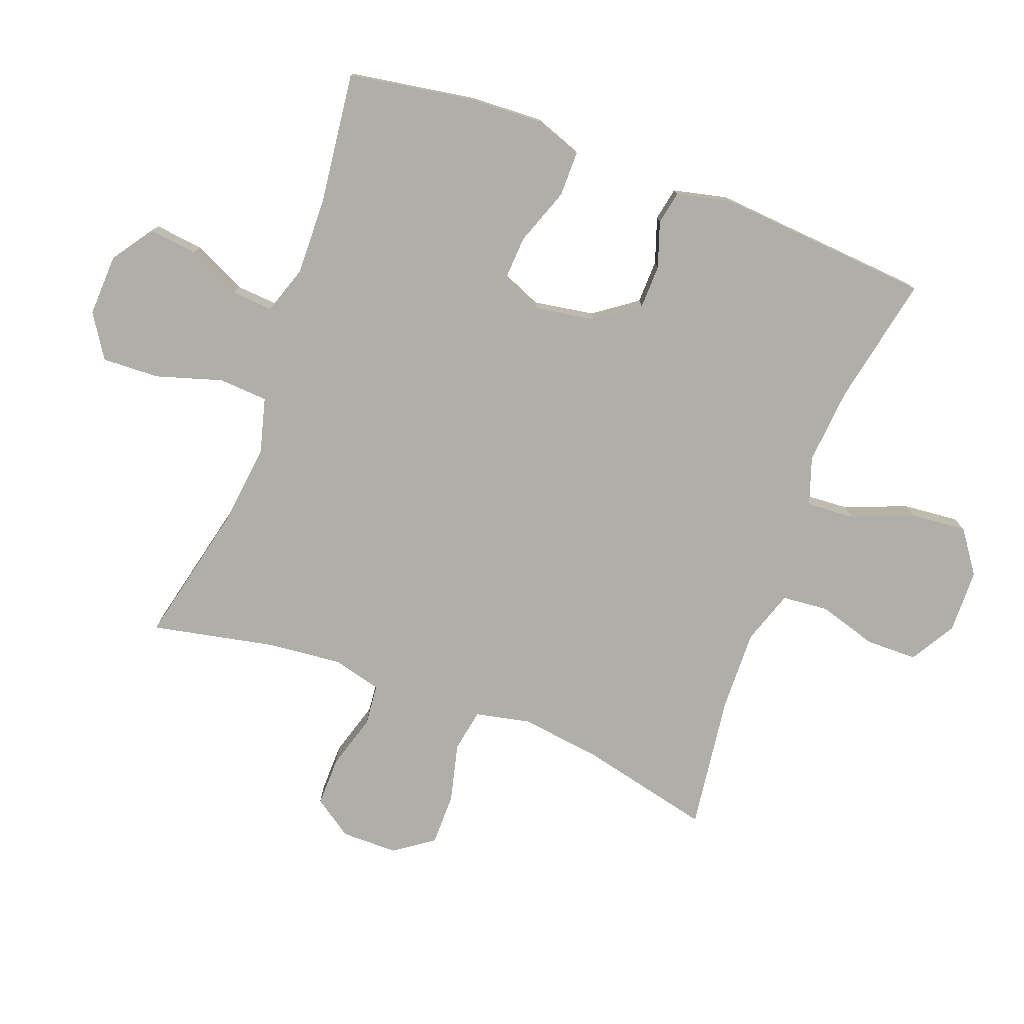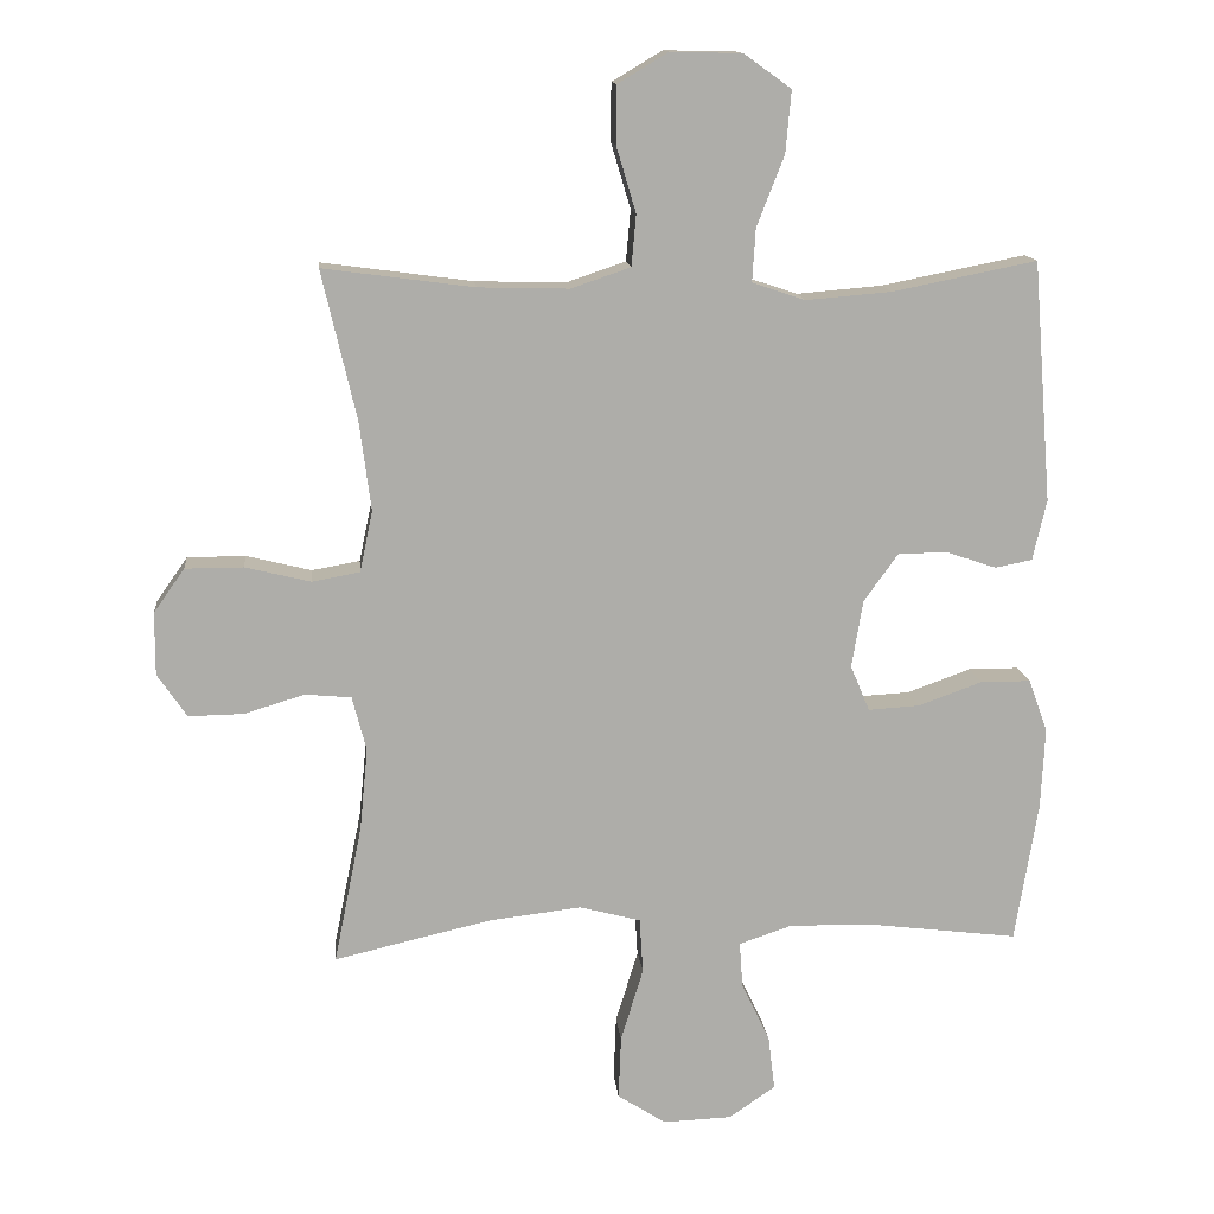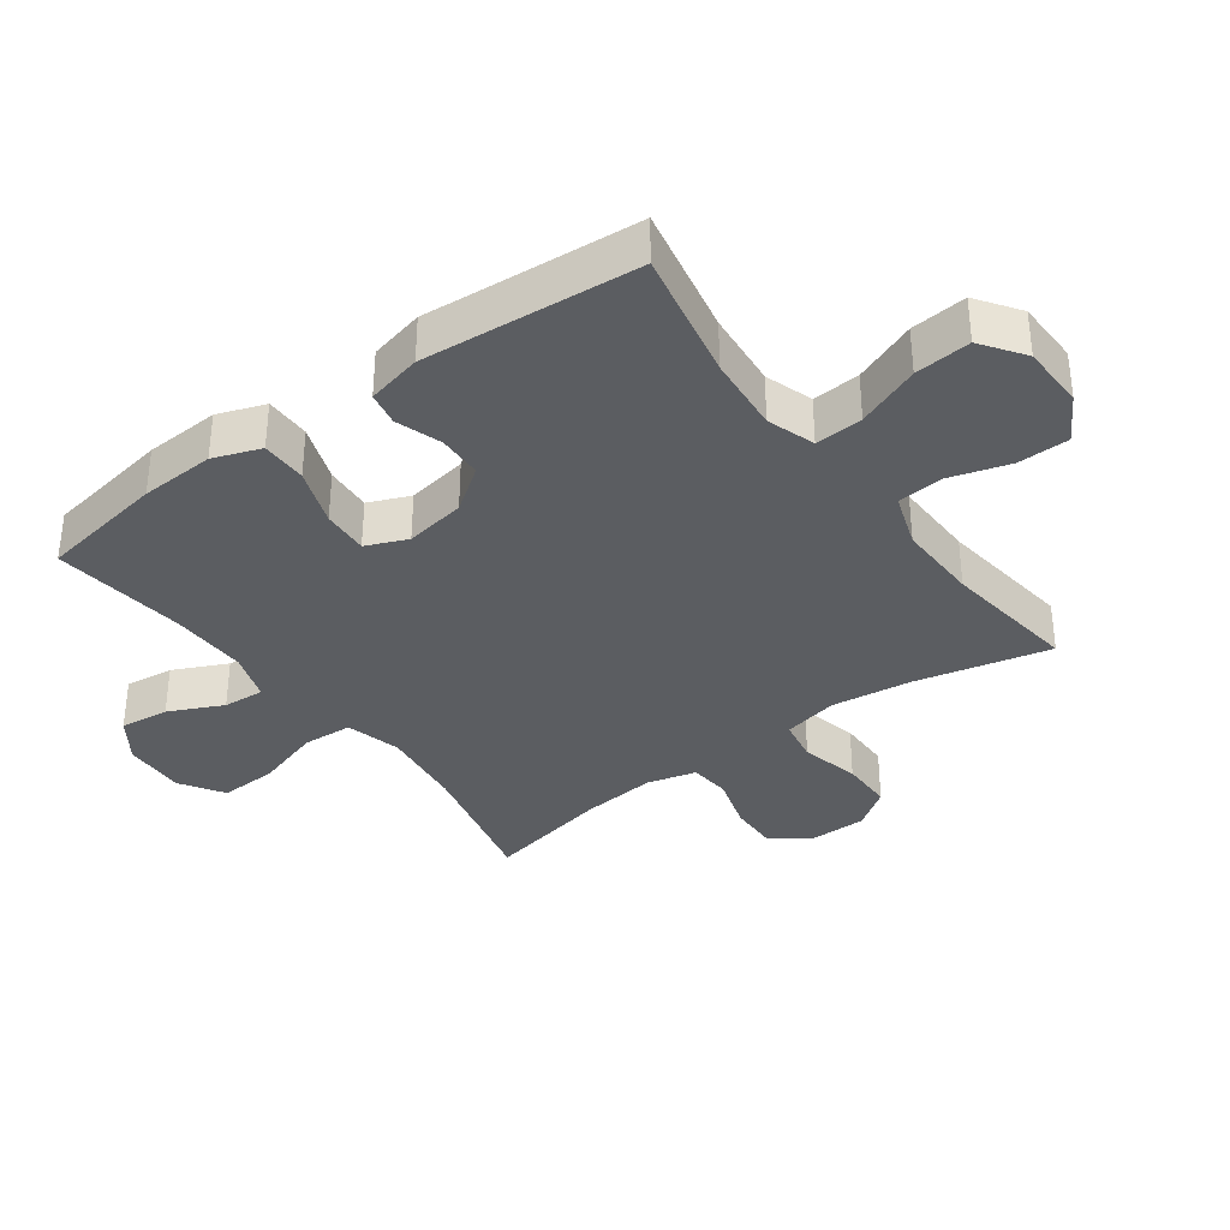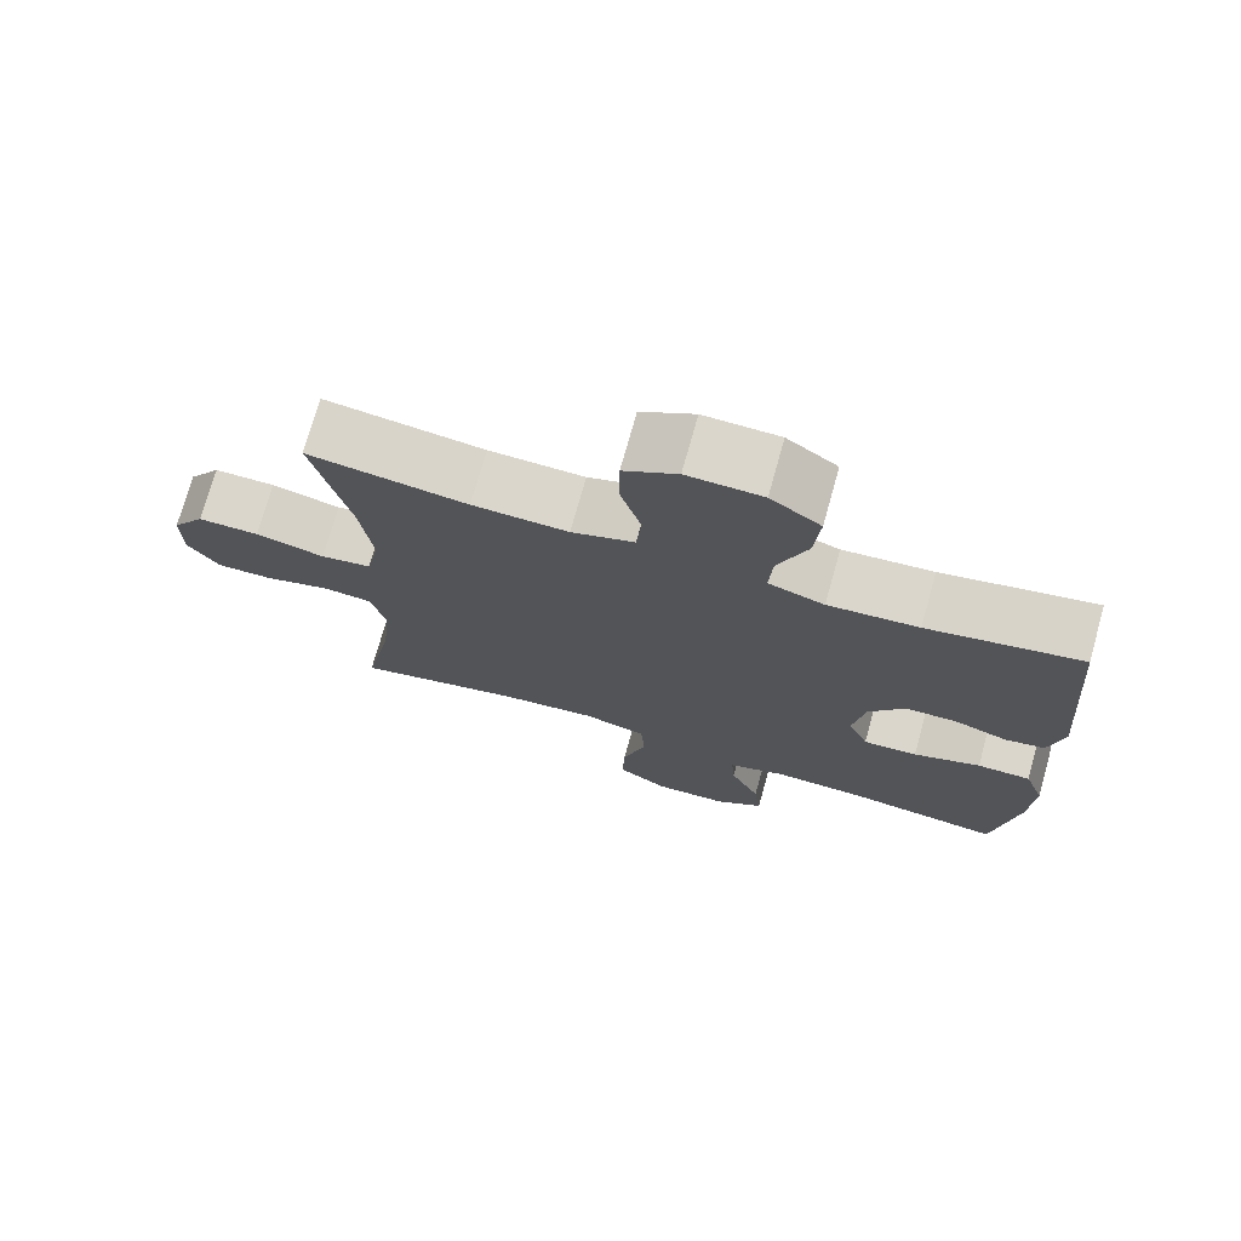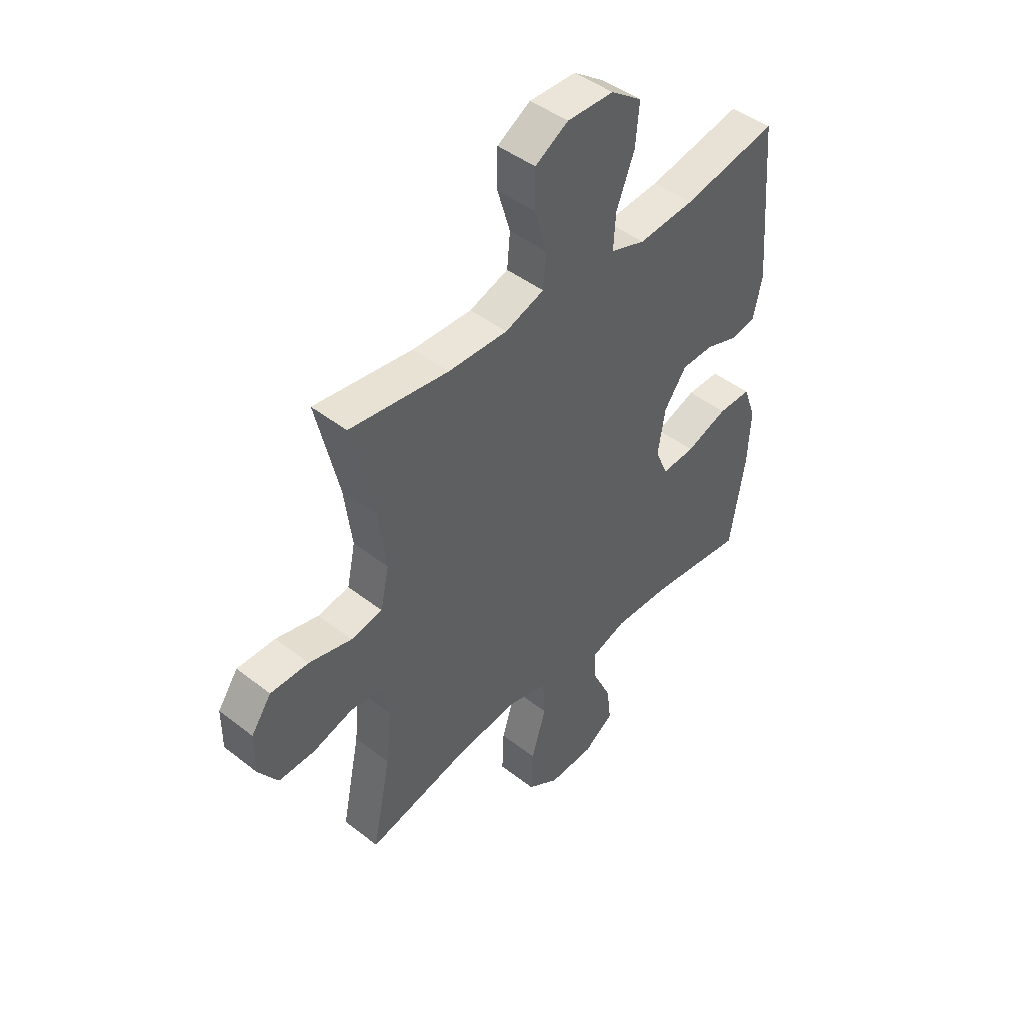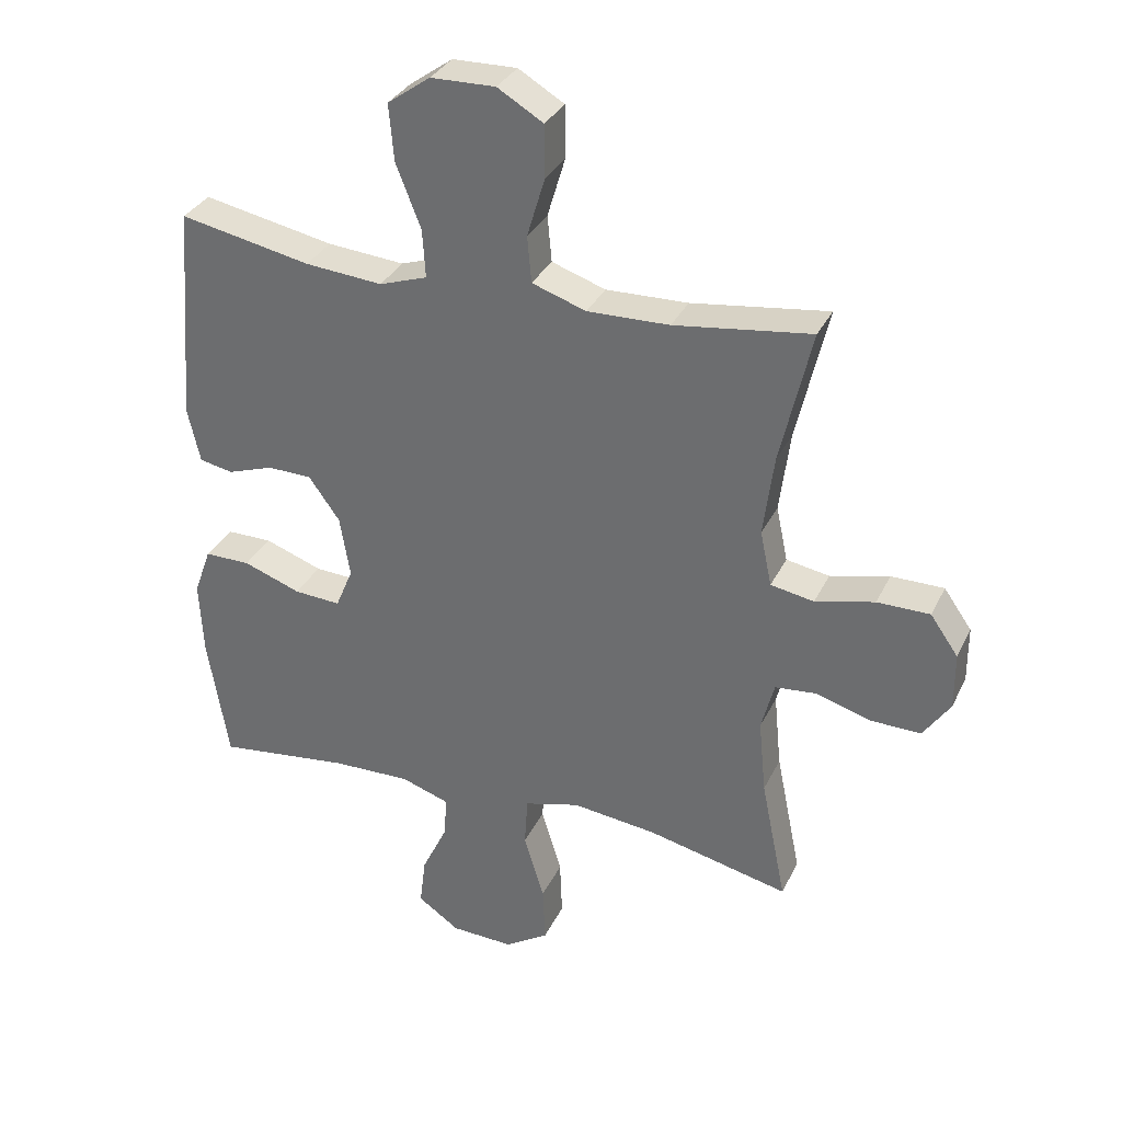
<metadata>
{"format":"obj","ext":"obj","renderer":"f3d","projection":"perspective","resolution":1024,"background":"white","views":[{"elev":-77.5,"azim":-110.5,"up":"+Y"},{"elev":13.3,"azim":174.5,"up":"+Z"},{"elev":-35.5,"azim":-53.8,"up":"+Y"},{"elev":73.6,"azim":-164.4,"up":"+Z"},{"elev":45.3,"azim":132.0,"up":"+Z"},{"elev":32.7,"azim":22.6,"up":"+Z"}]}
</metadata>
<code>
o path1558_path1558.001
v -0.3107 0.0375 -0.4789
v -0.1871 0.0375 -0.4759
v -0.1104 0.0375 -0.5017
v -0.1152 0.0375 -0.5671
v -0.1554 0.0375 -0.6522
v -0.1649 0.0375 -0.7296
v -0.09918 0.0375 -0.7752
v -0.000138 0.0375 -0.7791
v 0.0686 0.0375 -0.7348
v 0.06493 0.0375 -0.6438
v 0.03284 0.0375 -0.5388
v 0.03784 0.0375 -0.4601
v 0.1251 0.0375 -0.4368
v 0.2586 0.0375 -0.4528
v 0.4816 0.0375 -0.5044
v 0.4417 0.0375 -0.3076
v 0.4301 0.0375 -0.1895
v 0.4503 0.0375 -0.1115
v 0.5155 0.0375 -0.1053
v 0.6029 0.0375 -0.1315
v 0.6811 0.0375 -0.133
v 0.7232 0.0375 -0.07122
v 0.723 0.0375 0.01812
v 0.679 0.0375 0.0807
v 0.5958 0.0375 0.08094
v 0.5026 0.0375 0.05817
v 0.4342 0.0375 0.07045
v 0.4159 0.0375 0.1575
v 0.4324 0.0375 0.2856
v 0.4816 0.0375 0.4973
v 0.2663 0.0375 0.4686
v 0.1371 0.0375 0.4653
v 0.05199 0.0375 0.4942
v 0.04546 0.0375 0.5673
v 0.07357 0.0375 0.661
v 0.07278 0.0375 0.7429
v 0.00065 0.0375 0.7858
v -0.1008 0.0375 0.7836
v -0.1683 0.0375 0.7355
v -0.1604 0.0375 0.6466
v -0.1212 0.0375 0.5466
v -0.1164 0.0375 0.471
v -0.192 0.0375 0.4457
v -0.3138 0.0375 0.456
v -0.5203 0.0375 0.4973
v -0.5476 0.0375 0.1546
v -0.5278 0.0375 0.06796
v -0.4746 0.0375 0.0577
v -0.4026 0.0375 0.08208
v -0.3326 0.0375 0.08046
v -0.2837 0.0375 0.0121
v -0.2677 0.0375 -0.08413
v -0.2951 0.0375 -0.1494
v -0.3684 0.0375 -0.145
v -0.4592 0.0375 -0.1121
v -0.5315 0.0375 -0.112
v -0.5587 0.0375 -0.1873
v -0.5529 0.0375 -0.3055
v -0.5203 0.0375 -0.5044
v -0.3107 -0.0375 -0.4789
v -0.1871 -0.0375 -0.4759
v -0.1104 -0.0375 -0.5017
v -0.1152 -0.0375 -0.5671
v -0.1554 -0.0375 -0.6522
v -0.1649 -0.0375 -0.7296
v -0.09918 -0.0375 -0.7752
v -0.000138 -0.0375 -0.7791
v 0.0686 -0.0375 -0.7348
v 0.06493 -0.0375 -0.6438
v 0.03284 -0.0375 -0.5388
v 0.03784 -0.0375 -0.4601
v 0.1251 -0.0375 -0.4368
v 0.2586 -0.0375 -0.4528
v 0.4816 -0.0375 -0.5044
v 0.4417 -0.0375 -0.3076
v 0.4301 -0.0375 -0.1895
v 0.4503 -0.0375 -0.1115
v 0.5155 -0.0375 -0.1053
v 0.6029 -0.0375 -0.1315
v 0.6811 -0.0375 -0.133
v 0.7232 -0.0375 -0.07122
v 0.723 -0.0375 0.01812
v 0.679 -0.0375 0.0807
v 0.5958 -0.0375 0.08094
v 0.5026 -0.0375 0.05817
v 0.4342 -0.0375 0.07045
v 0.4159 -0.0375 0.1575
v 0.4324 -0.0375 0.2856
v 0.4816 -0.0375 0.4973
v 0.2663 -0.0375 0.4686
v 0.1371 -0.0375 0.4653
v 0.05199 -0.0375 0.4942
v 0.04546 -0.0375 0.5673
v 0.07357 -0.0375 0.661
v 0.07278 -0.0375 0.7429
v 0.00065 -0.0375 0.7858
v -0.1008 -0.0375 0.7836
v -0.1683 -0.0375 0.7355
v -0.1604 -0.0375 0.6466
v -0.1212 -0.0375 0.5466
v -0.1164 -0.0375 0.471
v -0.192 -0.0375 0.4457
v -0.3138 -0.0375 0.456
v -0.5203 -0.0375 0.4973
v -0.5476 -0.0375 0.1546
v -0.5278 -0.0375 0.06796
v -0.4746 -0.0375 0.0577
v -0.4026 -0.0375 0.08208
v -0.3326 -0.0375 0.08046
v -0.2837 -0.0375 0.0121
v -0.2677 -0.0375 -0.08413
v -0.2951 -0.0375 -0.1494
v -0.3684 -0.0375 -0.145
v -0.4592 -0.0375 -0.1121
v -0.5315 -0.0375 -0.112
v -0.5587 -0.0375 -0.1873
v -0.5529 -0.0375 -0.3055
v -0.5203 -0.0375 -0.5044
v -0.09918 0.0375 -0.7752
v -0.000138 0.0375 -0.7791
v 0.0686 0.0375 -0.7348
v -0.1649 0.0375 -0.7296
v -0.1649 0.0375 -0.7296
v 0.06493 0.0375 -0.6438
v -0.1554 0.0375 -0.6522
v -0.1152 0.0375 -0.5671
v 0.03284 0.0375 -0.5388
v -0.1104 0.0375 -0.5017
v -0.1104 0.0375 -0.5017
v 0.03784 0.0375 -0.4601
v 0.03784 0.0375 -0.4601
v -0.1871 0.0375 -0.4759
v -0.5203 0.0375 -0.5044
v -0.5203 0.0375 -0.5044
v -0.3107 0.0375 -0.4789
v 0.2586 0.0375 -0.4528
v 0.4816 0.0375 -0.5044
v 0.4816 0.0375 -0.5044
v 0.1251 0.0375 -0.4368
v 0.4417 0.0375 -0.3076
v -0.5529 0.0375 -0.3055
v 0.4301 0.0375 -0.1895
v -0.5587 0.0375 -0.1873
v 0.4503 0.0375 -0.1115
v 0.4503 0.0375 -0.1115
v -0.5315 0.0375 -0.112
v -0.5315 0.0375 -0.112
v -0.2951 0.0375 -0.1494
v -0.2951 0.0375 -0.1494
v -0.3684 0.0375 -0.145
v -0.2677 0.0375 -0.08413
v -0.4592 0.0375 -0.1121
v 0.6029 0.0375 -0.1315
v 0.6811 0.0375 -0.133
v 0.7232 0.0375 -0.07122
v 0.5155 0.0375 -0.1053
v -0.2837 0.0375 0.0121
v 0.723 0.0375 0.01812
v -0.3326 0.0375 0.08046
v 0.679 0.0375 0.0807
v -0.5278 0.0375 0.06796
v -0.5278 0.0375 0.06796
v -0.4746 0.0375 0.0577
v -0.4026 0.0375 0.08208
v 0.5026 0.0375 0.05817
v 0.4342 0.0375 0.07045
v 0.4342 0.0375 0.07045
v 0.5958 0.0375 0.08094
v -0.5476 0.0375 0.1546
v 0.4159 0.0375 0.1575
v 0.4324 0.0375 0.2856
v -0.5203 0.0375 0.4973
v -0.5203 0.0375 0.4973
v -0.192 0.0375 0.4457
v -0.3138 0.0375 0.456
v -0.1164 0.0375 0.471
v -0.1164 0.0375 0.471
v 0.1371 0.0375 0.4653
v 0.05199 0.0375 0.4942
v 0.05199 0.0375 0.4942
v 0.2663 0.0375 0.4686
v -0.1212 0.0375 0.5466
v 0.4816 0.0375 0.4973
v 0.4816 0.0375 0.4973
v 0.04546 0.0375 0.5673
v -0.1604 0.0375 0.6466
v 0.07357 0.0375 0.661
v -0.1683 0.0375 0.7355
v 0.07278 0.0375 0.7429
v -0.1008 0.0375 0.7836
v 0.00065 0.0375 0.7858
v -0.09918 -0.0375 -0.7752
v -0.000138 -0.0375 -0.7791
v 0.0686 -0.0375 -0.7348
v -0.1649 -0.0375 -0.7296
v -0.1649 -0.0375 -0.7296
v 0.06493 -0.0375 -0.6438
v -0.1554 -0.0375 -0.6522
v -0.1152 -0.0375 -0.5671
v 0.03284 -0.0375 -0.5388
v -0.1104 -0.0375 -0.5017
v -0.1104 -0.0375 -0.5017
v 0.03784 -0.0375 -0.4601
v 0.03784 -0.0375 -0.4601
v -0.1871 -0.0375 -0.4759
v -0.5203 -0.0375 -0.5044
v -0.5203 -0.0375 -0.5044
v -0.3107 -0.0375 -0.4789
v 0.2586 -0.0375 -0.4528
v 0.4816 -0.0375 -0.5044
v 0.4816 -0.0375 -0.5044
v 0.1251 -0.0375 -0.4368
v 0.4417 -0.0375 -0.3076
v -0.5529 -0.0375 -0.3055
v 0.4301 -0.0375 -0.1895
v -0.5587 -0.0375 -0.1873
v 0.4503 -0.0375 -0.1115
v 0.4503 -0.0375 -0.1115
v -0.5315 -0.0375 -0.112
v -0.5315 -0.0375 -0.112
v -0.2951 -0.0375 -0.1494
v -0.2951 -0.0375 -0.1494
v -0.3684 -0.0375 -0.145
v -0.2677 -0.0375 -0.08413
v -0.4592 -0.0375 -0.1121
v 0.6029 -0.0375 -0.1315
v 0.6811 -0.0375 -0.133
v 0.7232 -0.0375 -0.07122
v 0.5155 -0.0375 -0.1053
v -0.2837 -0.0375 0.0121
v 0.723 -0.0375 0.01812
v -0.3326 -0.0375 0.08046
v 0.679 -0.0375 0.0807
v -0.5278 -0.0375 0.06796
v -0.5278 -0.0375 0.06796
v -0.4746 -0.0375 0.0577
v -0.4026 -0.0375 0.08208
v 0.5026 -0.0375 0.05817
v 0.4342 -0.0375 0.07045
v 0.4342 -0.0375 0.07045
v 0.5958 -0.0375 0.08094
v -0.5476 -0.0375 0.1546
v 0.4159 -0.0375 0.1575
v 0.4324 -0.0375 0.2856
v -0.5203 -0.0375 0.4973
v -0.5203 -0.0375 0.4973
v -0.192 -0.0375 0.4457
v -0.3138 -0.0375 0.456
v -0.1164 -0.0375 0.471
v -0.1164 -0.0375 0.471
v 0.1371 -0.0375 0.4653
v 0.05199 -0.0375 0.4942
v 0.05199 -0.0375 0.4942
v 0.2663 -0.0375 0.4686
v -0.1212 -0.0375 0.5466
v 0.4816 -0.0375 0.4973
v 0.4816 -0.0375 0.4973
v 0.04546 -0.0375 0.5673
v -0.1604 -0.0375 0.6466
v 0.07357 -0.0375 0.661
v -0.1683 -0.0375 0.7355
v 0.07278 -0.0375 0.7429
v -0.1008 -0.0375 0.7836
v 0.00065 -0.0375 0.7858
f 221 205 203
f 200 199 197
f 264 263 259
f 229 226 241
f 224 212 215
f 224 203 212
f 264 259 260
f 225 216 223
f 239 224 217
f 198 197 199
f 197 193 194
f 243 230 239
f 205 201 203
f 247 232 230
f 239 217 238
f 247 230 249
f 254 244 256
f 219 216 225
f 237 242 236
f 215 209 213
f 236 242 234
f 237 232 248
f 205 221 208
f 230 224 239
f 249 252 255
f 260 259 258
f 217 229 238
f 226 228 231
f 241 226 231
f 221 203 224
f 238 229 241
f 241 231 233
f 198 192 193
f 251 230 243
f 228 226 227
f 197 198 193
f 249 230 251
f 254 243 244
f 249 251 252
f 224 215 217
f 212 209 215
f 223 208 221
f 208 223 214
f 213 209 210
f 216 214 223
f 203 201 200
f 259 263 261
f 192 198 195
f 242 248 245
f 255 258 259
f 264 260 262
f 206 208 214
f 248 232 247
f 252 258 255
f 242 237 248
f 199 200 201
f 251 243 254
f 7 8 67 66
f 8 9 68 67
f 123 7 66 196
f 9 10 69 68
f 5 6 65 64
f 4 5 64 63
f 10 11 70 69
f 129 4 63 202
f 11 131 204 70
f 2 3 62 61
f 134 1 60 207
f 14 138 211 73
f 1 2 61 60
f 12 13 72 71
f 13 14 73 72
f 15 16 75 74
f 58 59 118 117
f 16 17 76 75
f 57 58 117 116
f 17 145 218 76
f 147 57 116 220
f 149 54 113 222
f 52 53 112 111
f 55 56 115 114
f 54 55 114 113
f 20 21 80 79
f 21 22 81 80
f 19 20 79 78
f 18 19 78 77
f 51 52 111 110
f 22 23 82 81
f 50 51 110 109
f 23 24 83 82
f 162 48 107 235
f 48 49 108 107
f 26 167 240 85
f 25 26 85 84
f 24 25 84 83
f 46 47 106 105
f 27 28 87 86
f 49 50 109 108
f 28 29 88 87
f 173 46 105 246
f 43 44 103 102
f 177 43 102 250
f 32 180 253 91
f 31 32 91 90
f 41 42 101 100
f 184 31 90 257
f 29 30 89 88
f 44 45 104 103
f 33 34 93 92
f 40 41 100 99
f 34 35 94 93
f 39 40 99 98
f 35 36 95 94
f 38 39 98 97
f 37 38 97 96
f 36 37 96 95
f 148 130 132
f 127 124 126
f 191 186 190
f 156 168 153
f 151 142 139
f 151 139 130
f 191 187 186
f 152 150 143
f 166 144 151
f 125 126 124
f 124 121 120
f 170 166 157
f 132 130 128
f 174 157 159
f 166 165 144
f 174 176 157
f 181 183 171
f 146 152 143
f 164 163 169
f 142 140 136
f 163 161 169
f 164 175 159
f 132 135 148
f 157 166 151
f 176 182 179
f 187 185 186
f 144 165 156
f 153 158 155
f 168 158 153
f 148 151 130
f 165 168 156
f 168 160 158
f 125 120 119
f 178 170 157
f 155 154 153
f 124 120 125
f 176 178 157
f 181 171 170
f 176 179 178
f 151 144 142
f 139 142 136
f 150 148 135
f 135 141 150
f 140 137 136
f 143 150 141
f 130 127 128
f 186 188 190
f 119 122 125
f 169 172 175
f 182 186 185
f 191 189 187
f 133 141 135
f 175 174 159
f 179 182 185
f 169 175 164
f 126 128 127
f 178 181 170

</code>
